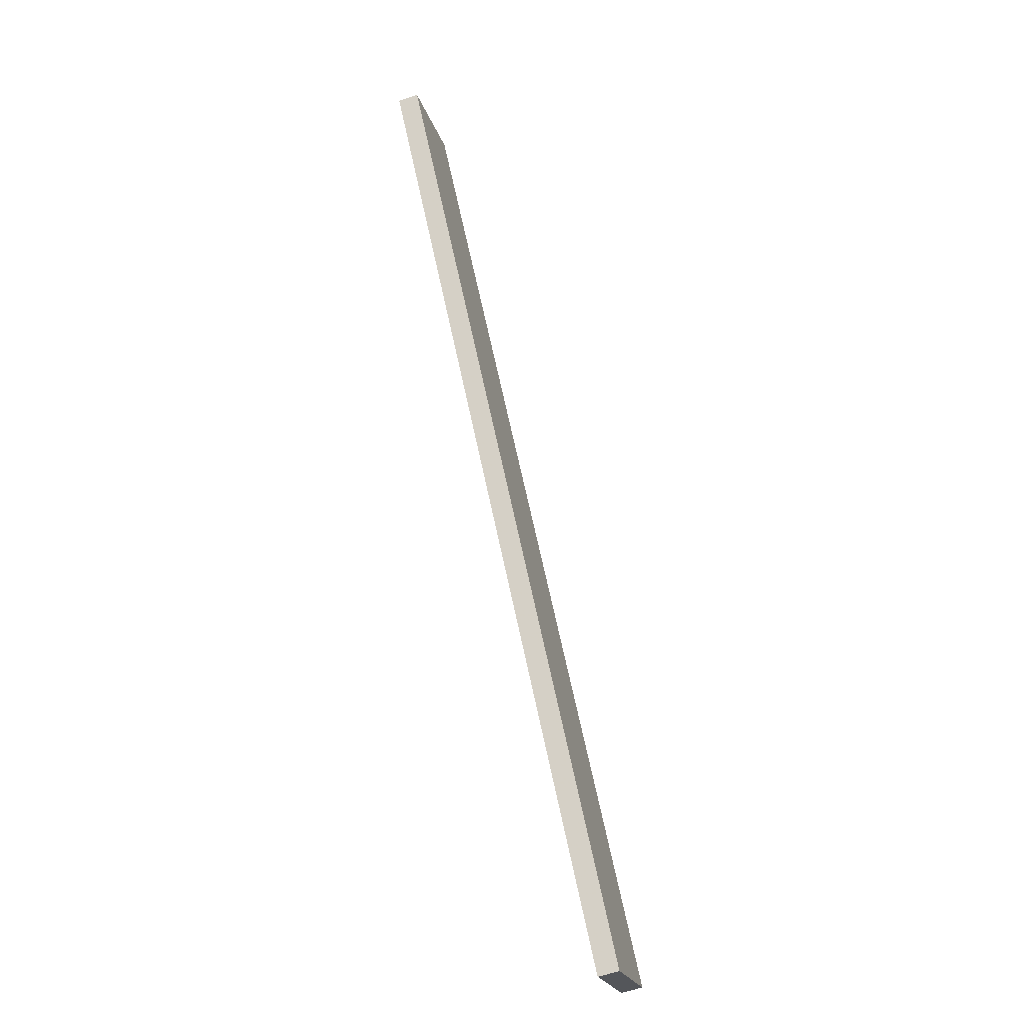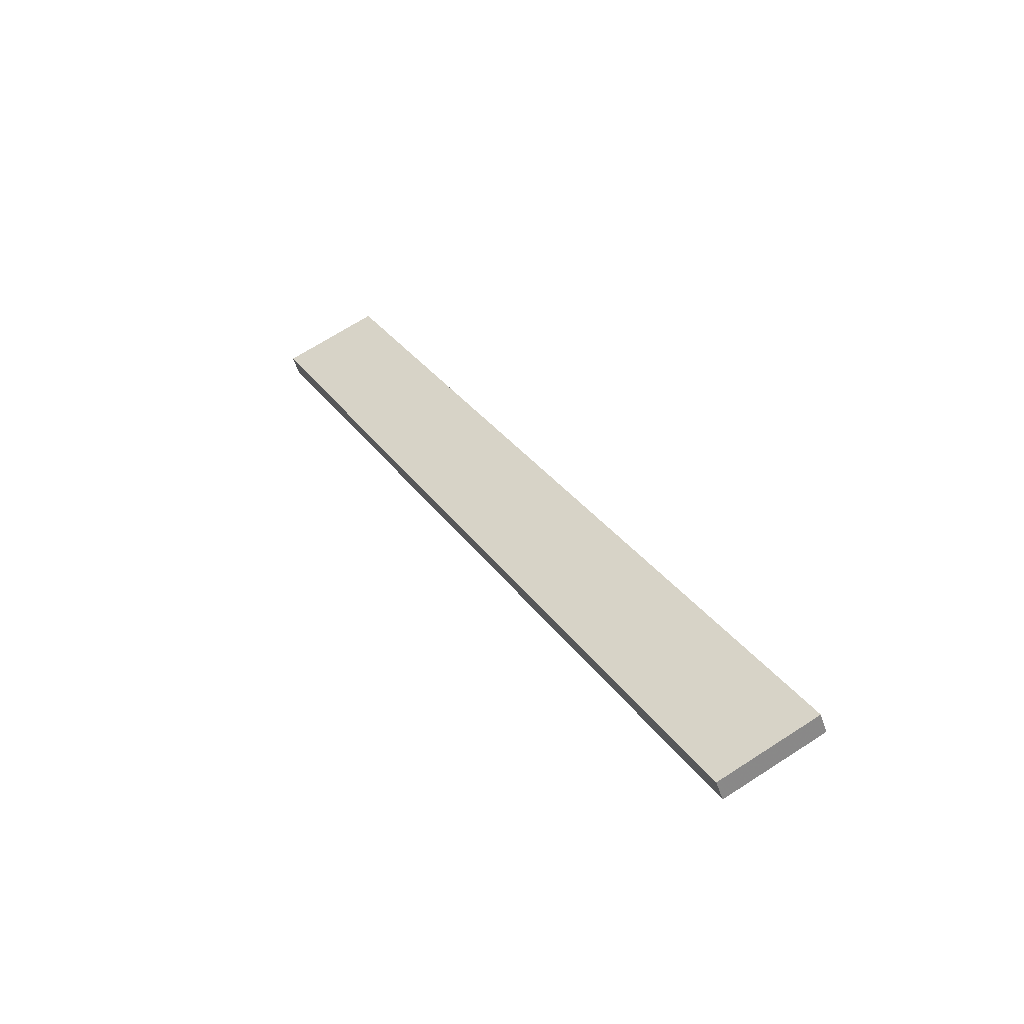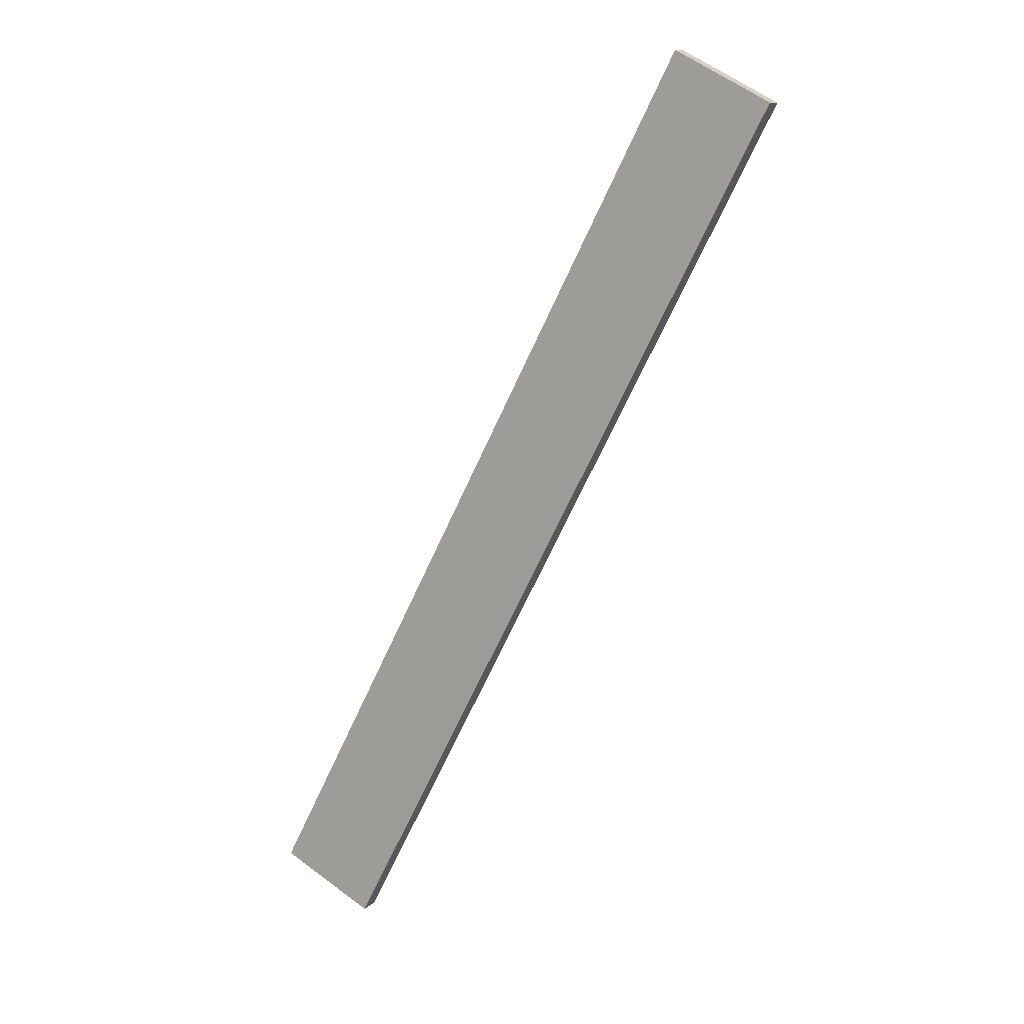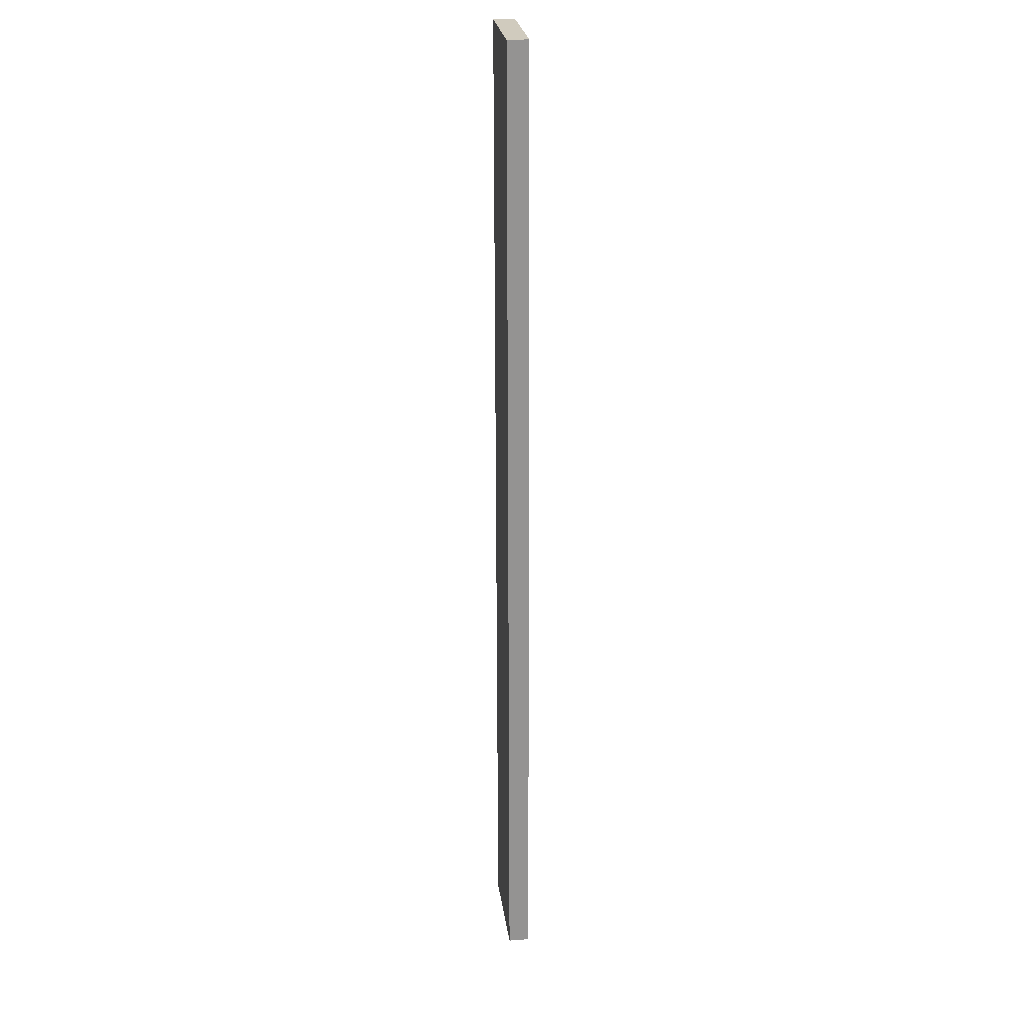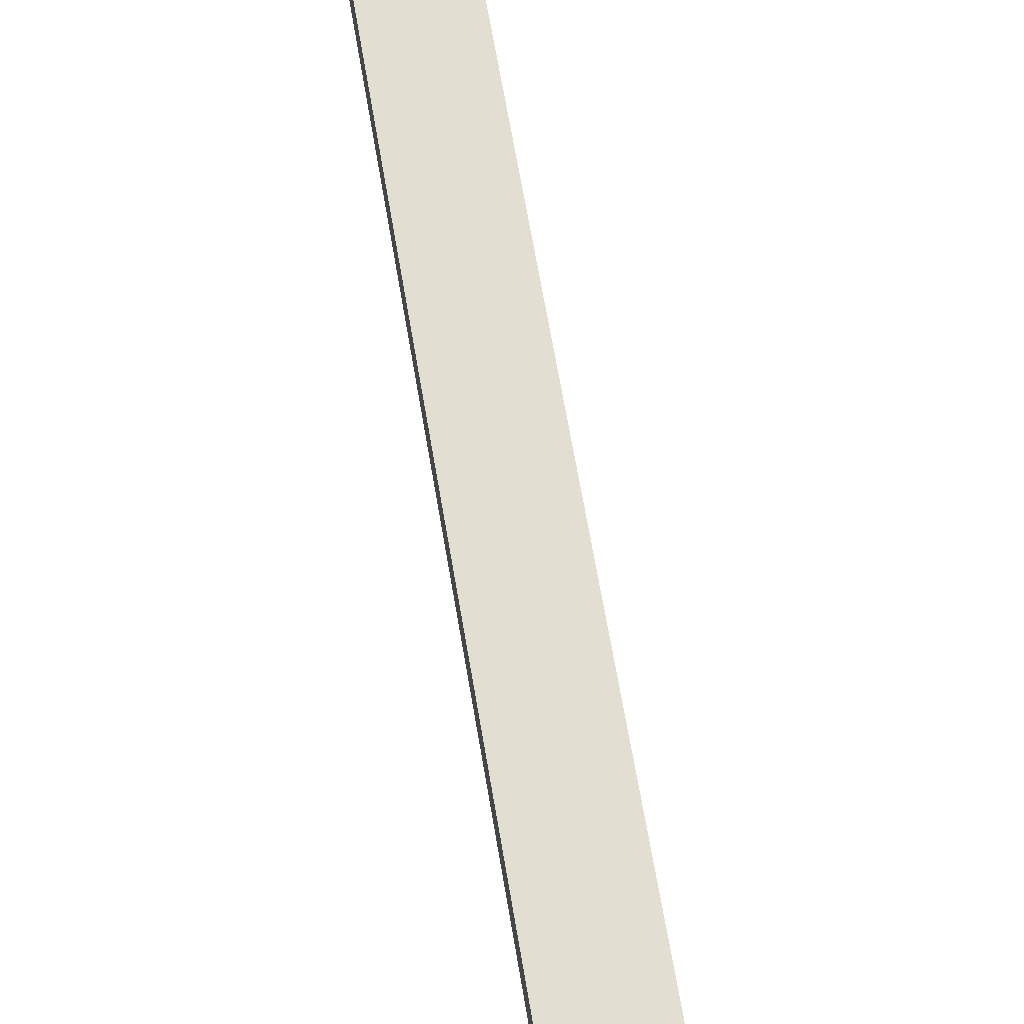
<metadata>
{"format":"obj","ext":"obj","renderer":"f3d","projection":"perspective","resolution":1024,"background":"white","views":[{"elev":-51.2,"azim":-82.5,"up":"+Z"},{"elev":-49.1,"azim":7.3,"up":"+Z"},{"elev":7.2,"azim":-164.5,"up":"+Z"},{"elev":-5.6,"azim":-107.2,"up":"+Z"},{"elev":78.4,"azim":-38.0,"up":"+Y"}]}
</metadata>
<code>
o WoodenBrokenPlanks_82
v 20.58 83.43 25.77
v 97.33 59.28 -118.3
v 112.9 56.76 -109.6
v 36.13 80.91 34.48
v 21.25 86.85 25.56
v 36.8 84.34 34.26
v 113.6 60.19 -109.8
v 98.01 62.7 -118.5
f 1 2 3 4
f 5 6 7 8
f 1 4 6 5
f 4 3 7 6
f 3 2 8 7
f 2 1 5 8

</code>
